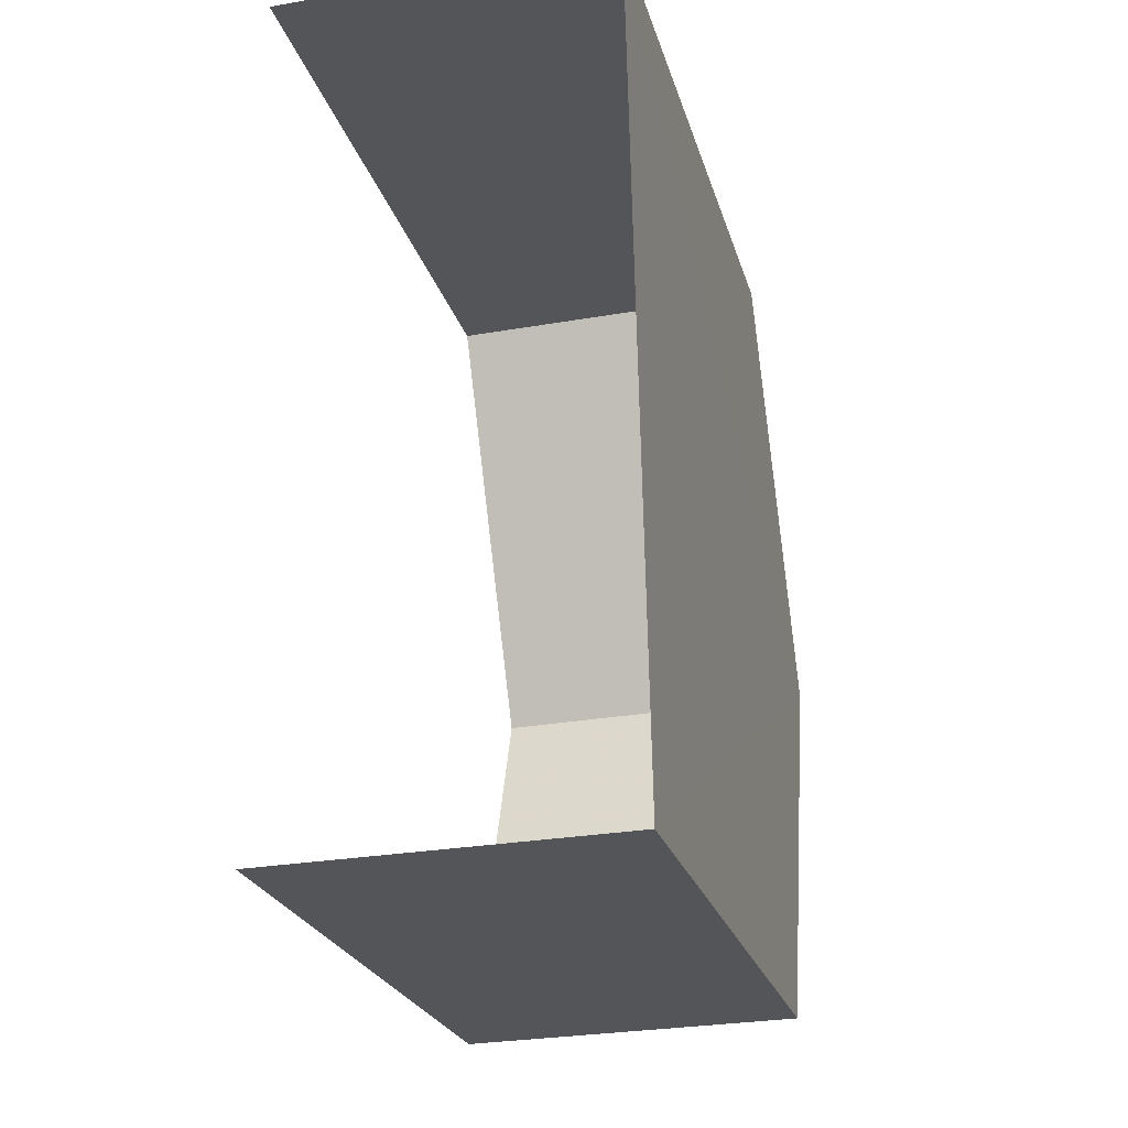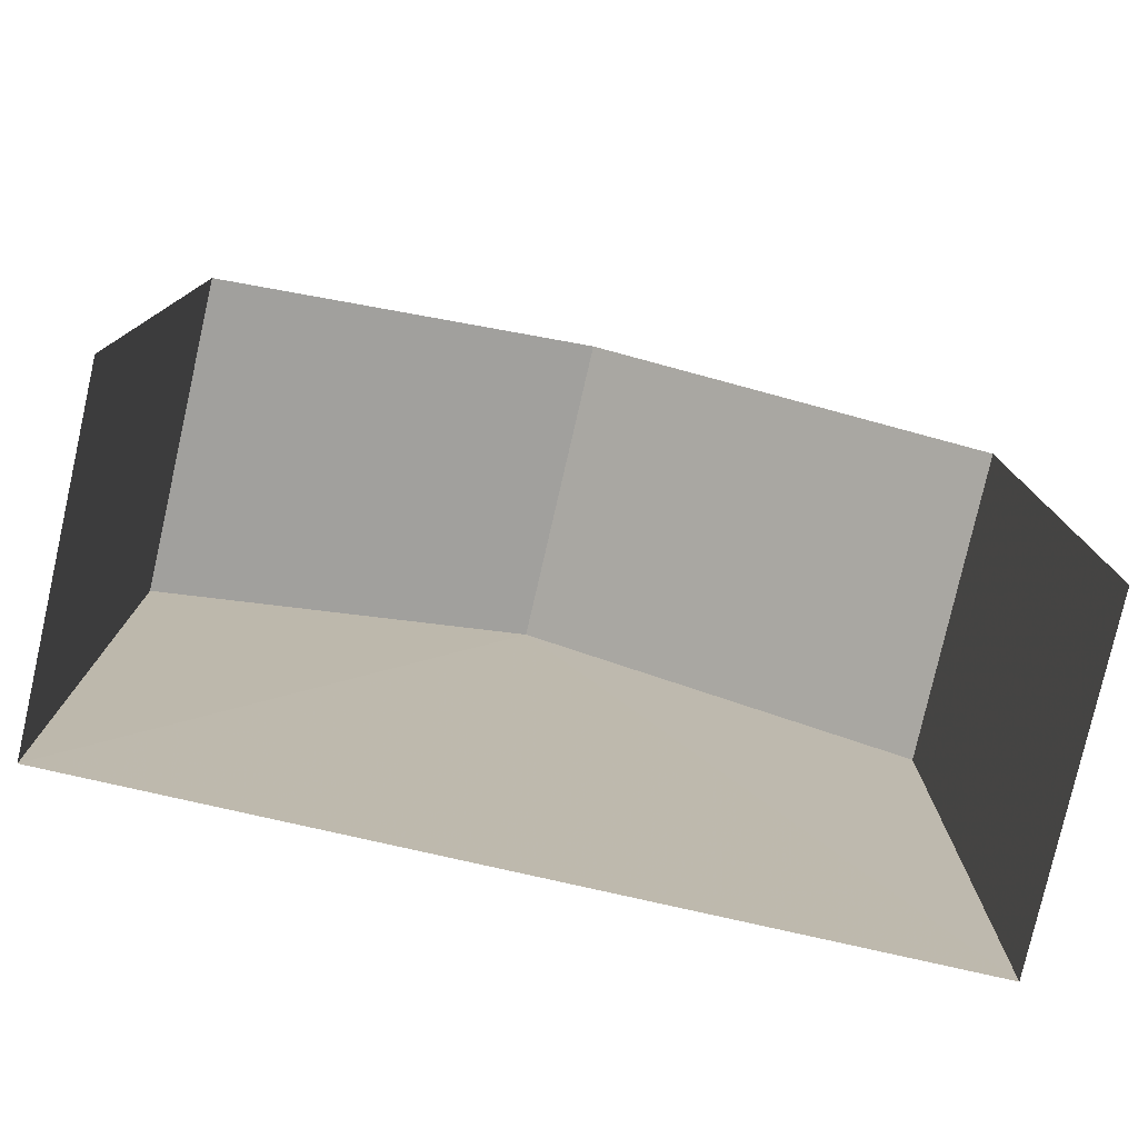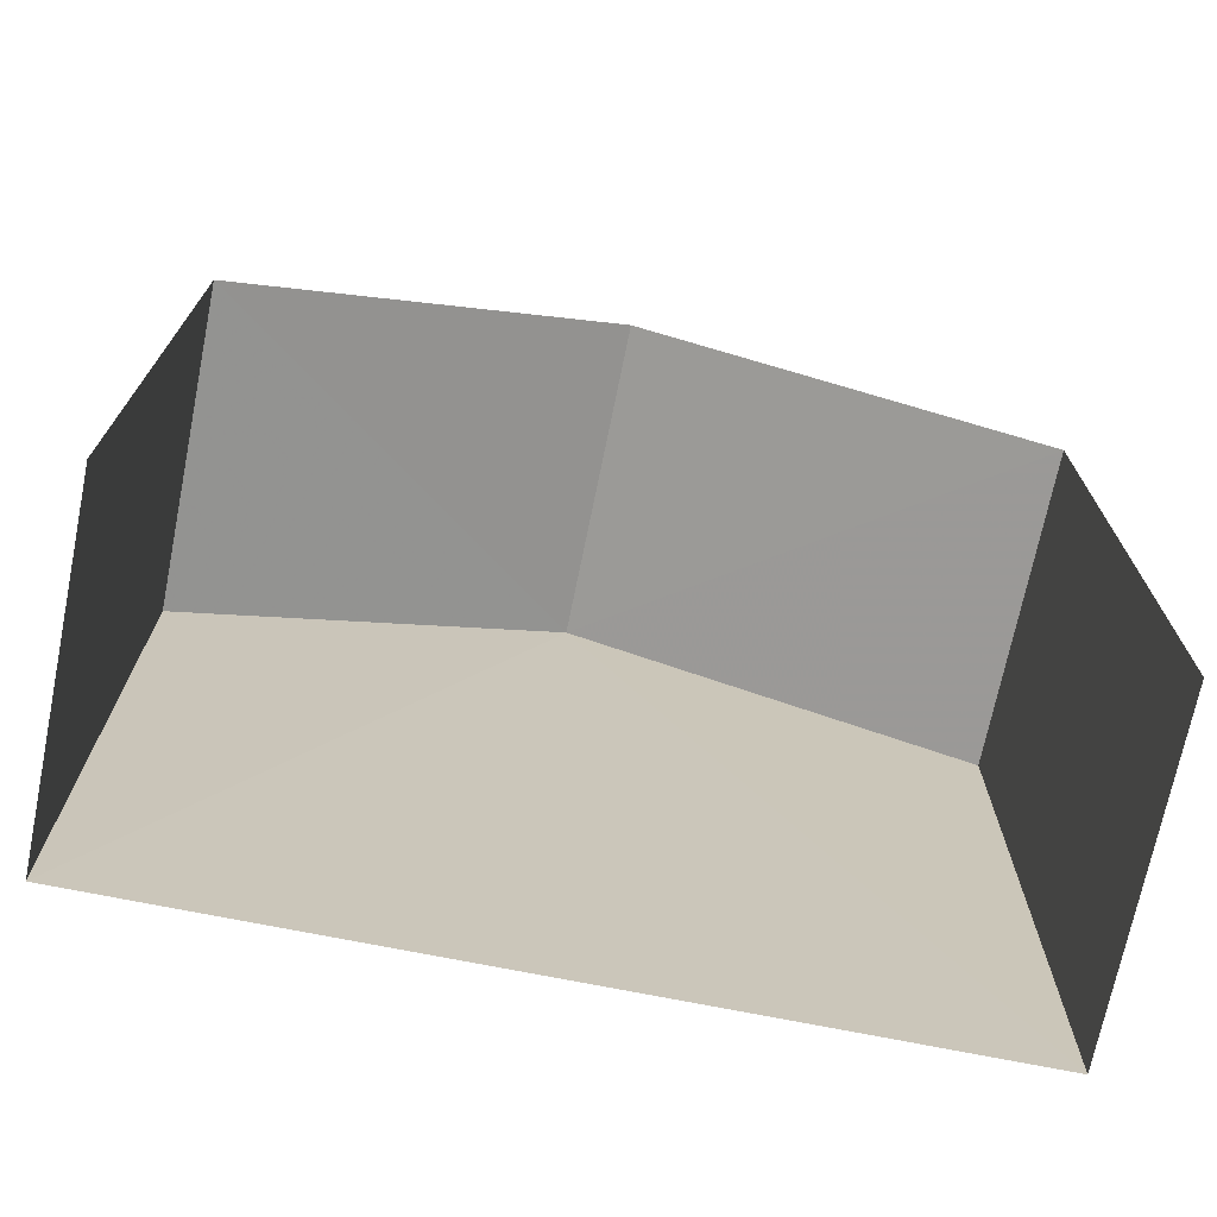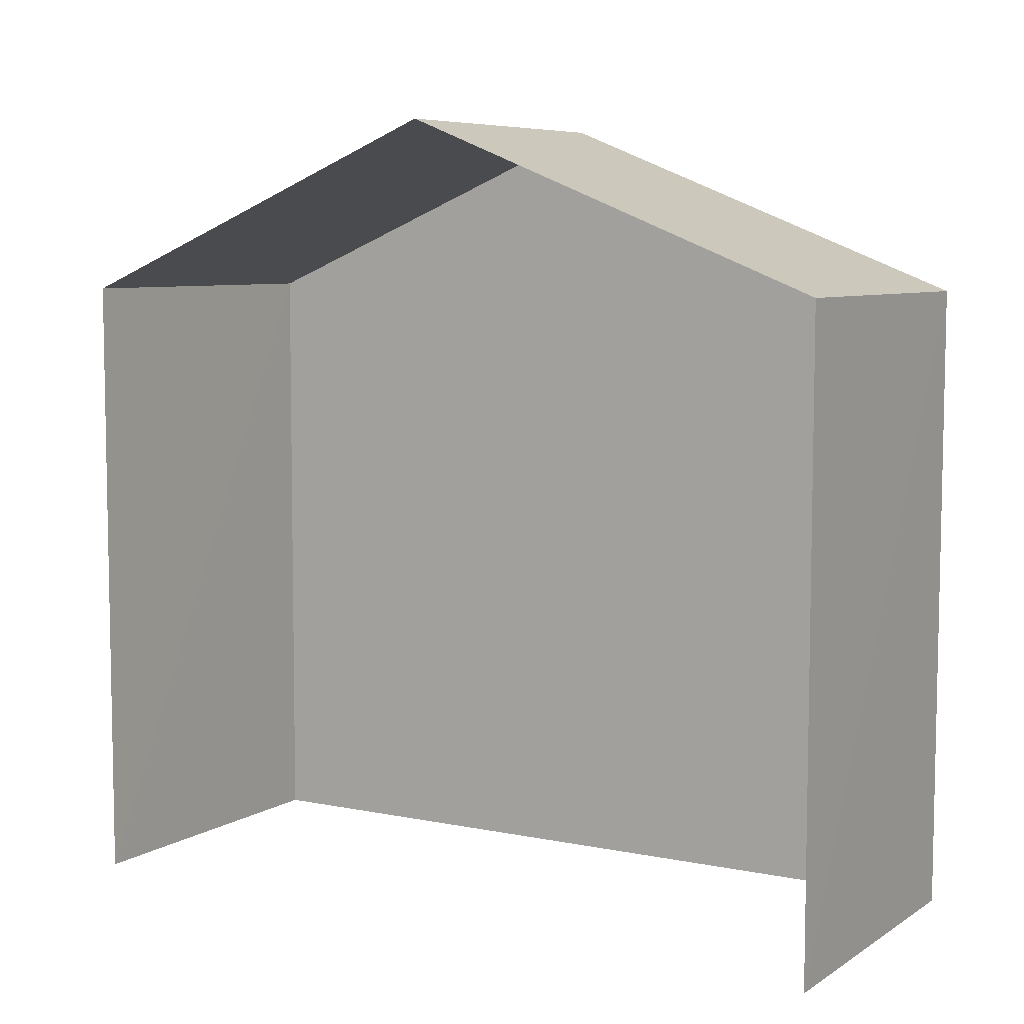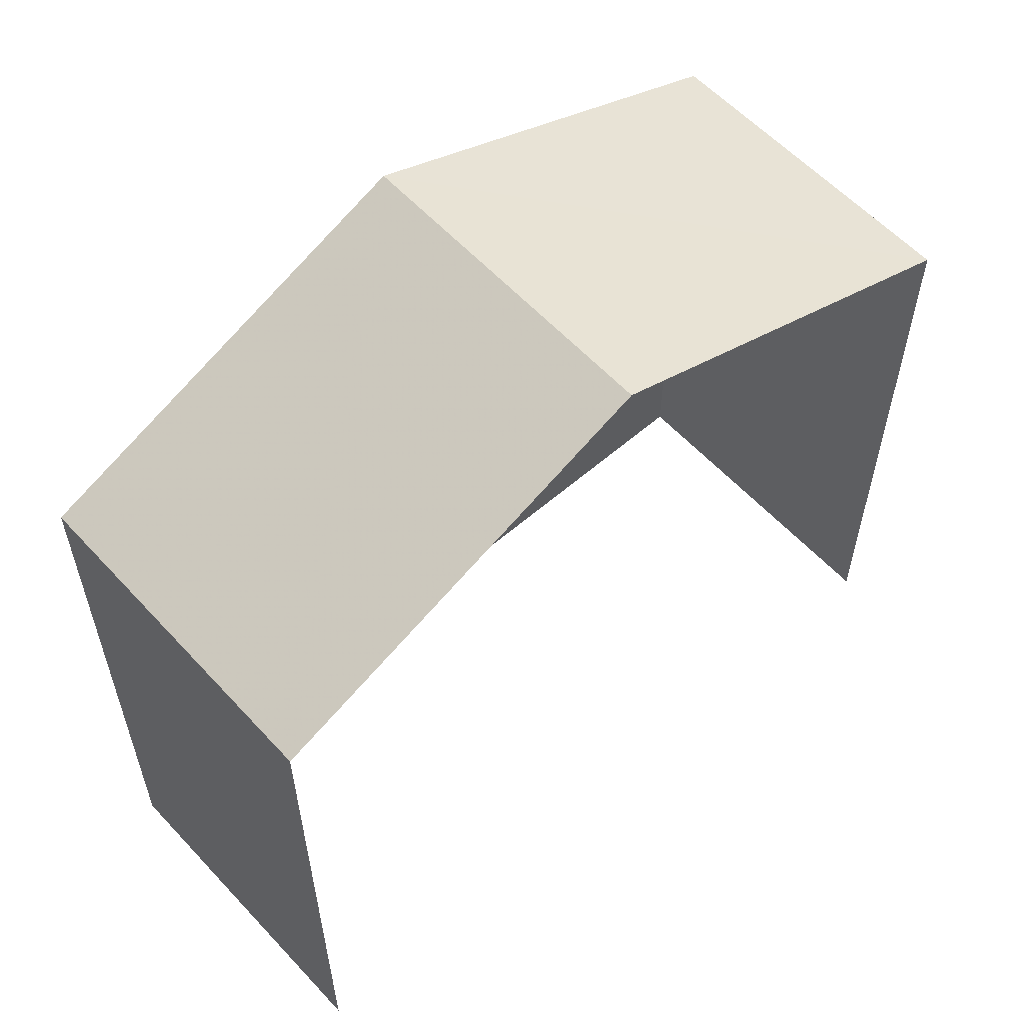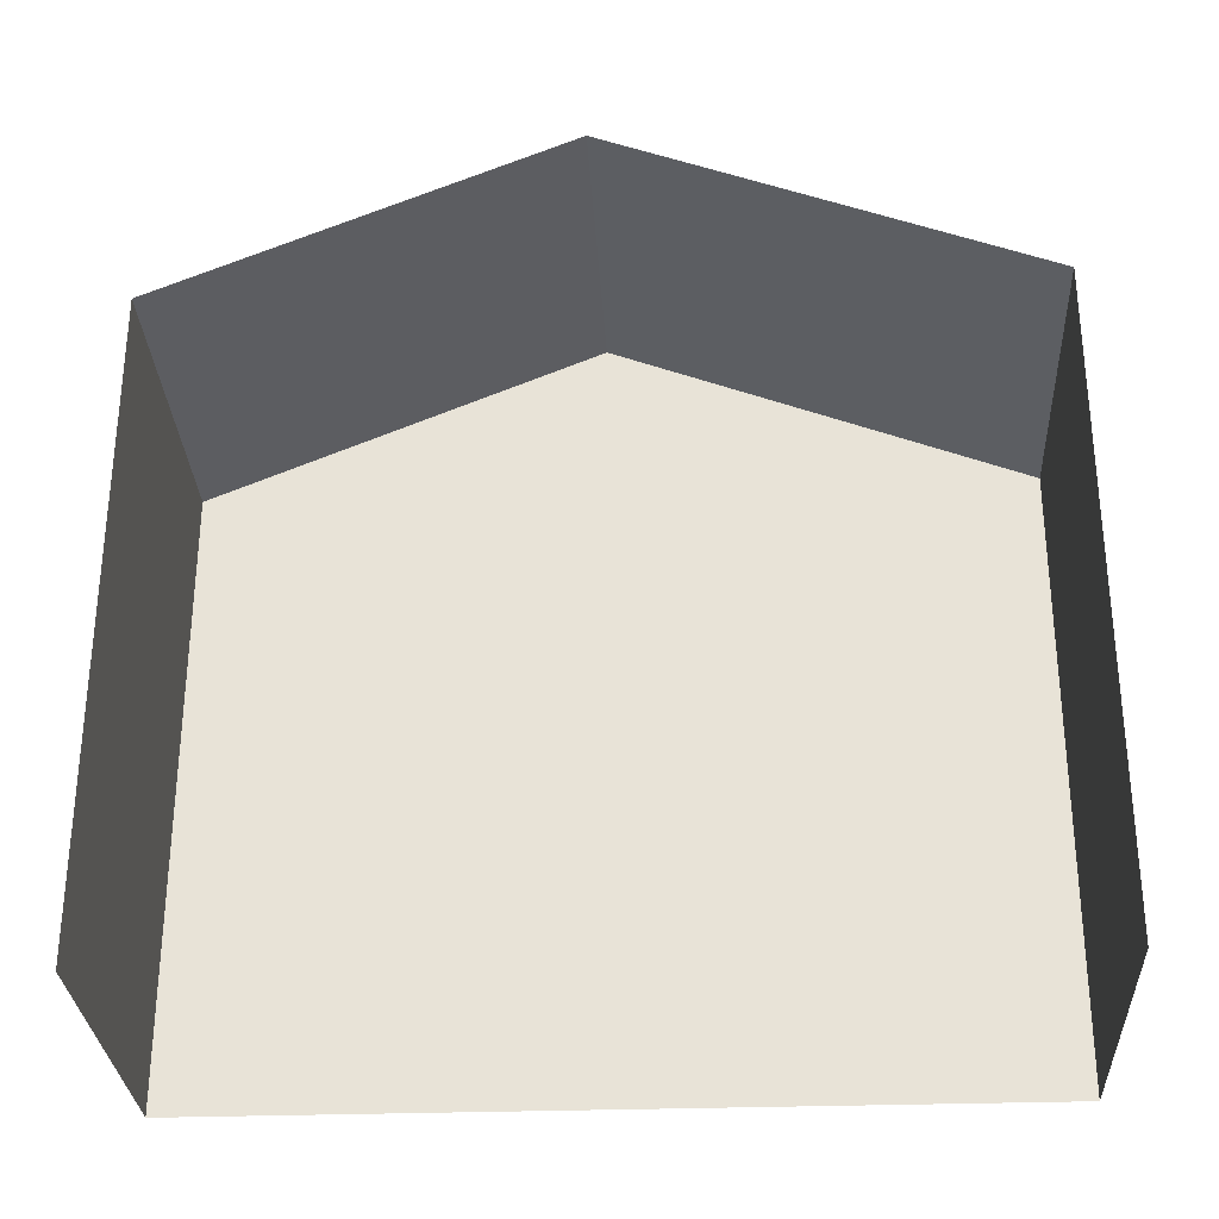
<metadata>
{"format":"obj","ext":"obj","renderer":"f3d","projection":"perspective","resolution":1024,"background":"white","views":[{"elev":-24.0,"azim":-165.4,"up":"+Y"},{"elev":-77.8,"azim":76.0,"up":"+Z"},{"elev":-71.3,"azim":77.4,"up":"+Z"},{"elev":6.9,"azim":119.7,"up":"+Z"},{"elev":57.9,"azim":46.7,"up":"+Z"},{"elev":-30.2,"azim":91.9,"up":"+Z"}]}
</metadata>
<code>
v -3.739e+05 -1.053e+05 20.19
v -3.739e+05 -1.053e+05 20.19
v -3.739e+05 -1.053e+05 20.18
v -3.739e+05 -1.053e+05 20.18
v -3.739e+05 -1.053e+05 29.34
v -3.739e+05 -1.053e+05 27.42
v -3.739e+05 -1.053e+05 29.34
v -3.739e+05 -1.053e+05 27.42
v -3.739e+05 -1.053e+05 27.42
v -3.739e+05 -1.053e+05 27.42
f 1 2 3
f 4 1 3
f 6 1 7
f 1 4 7
f 4 9 7
f 5 6 7
f 5 8 6
f 9 10 5
f 7 9 5
f 10 3 5
f 3 2 5
f 2 8 5
f 8 2 1
f 6 8 1
f 10 4 3
f 10 9 4

</code>
